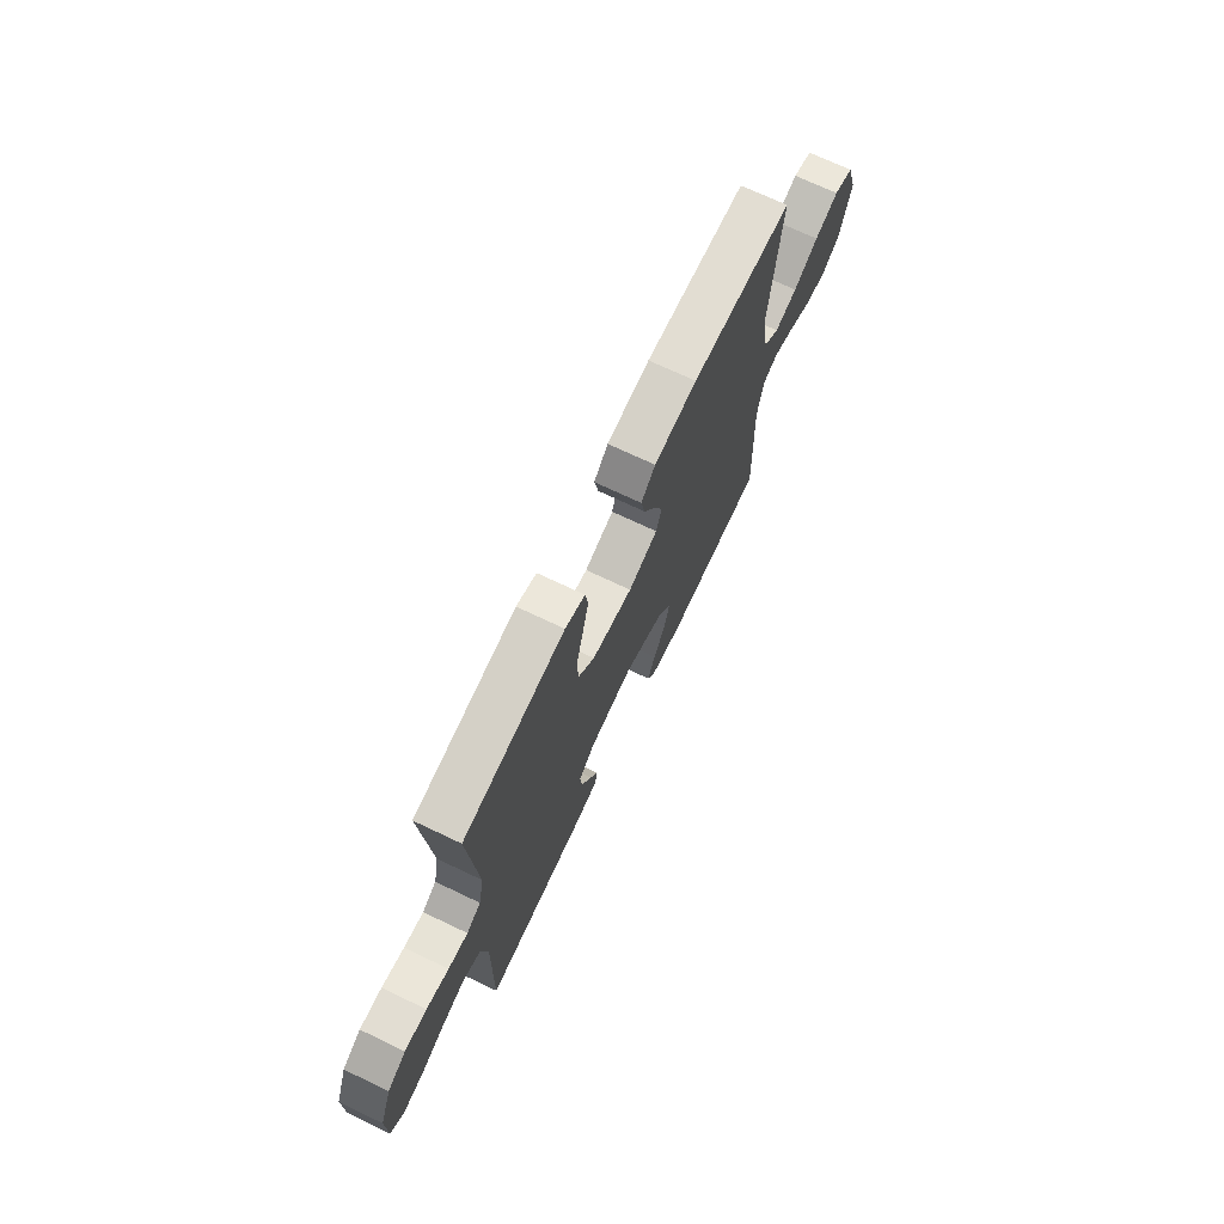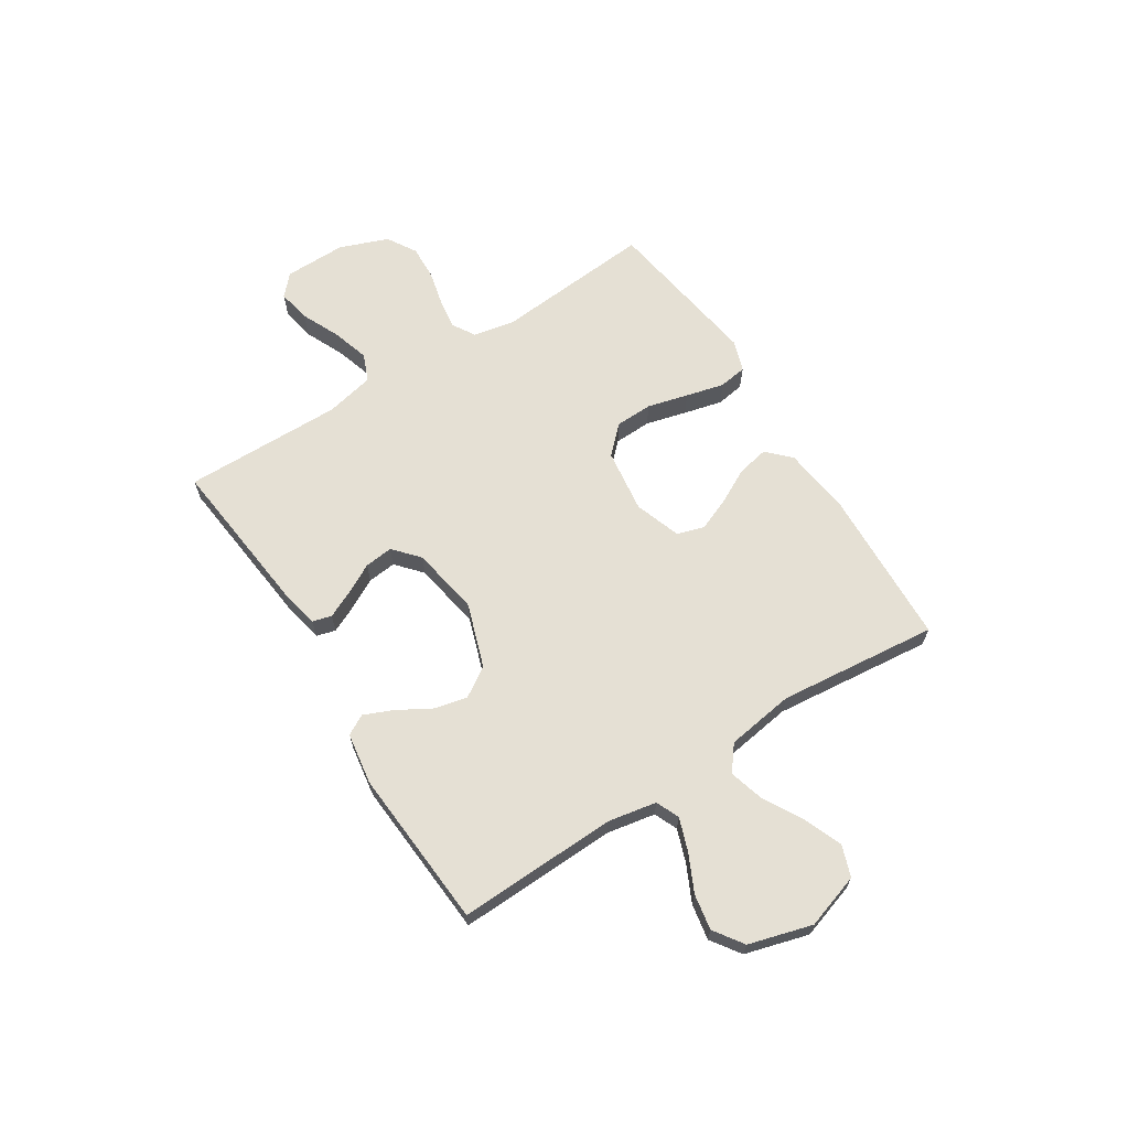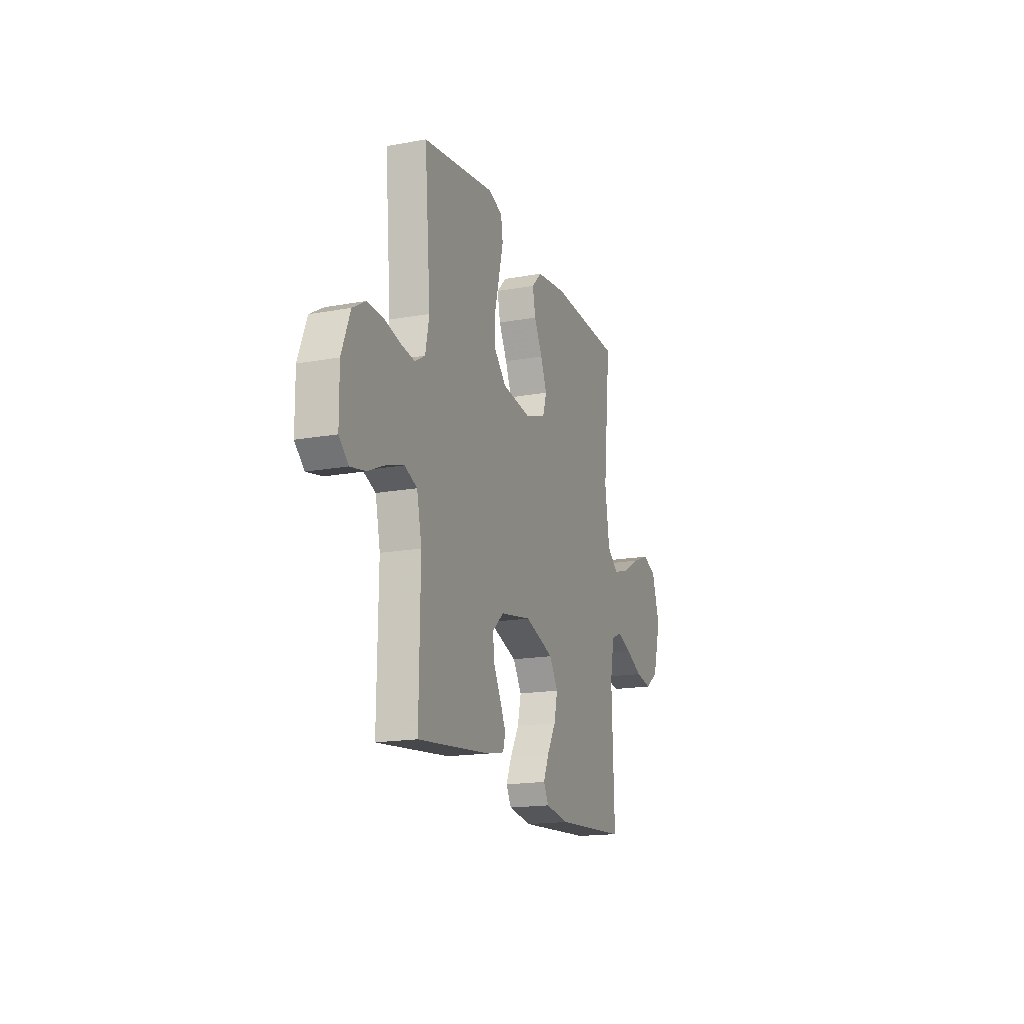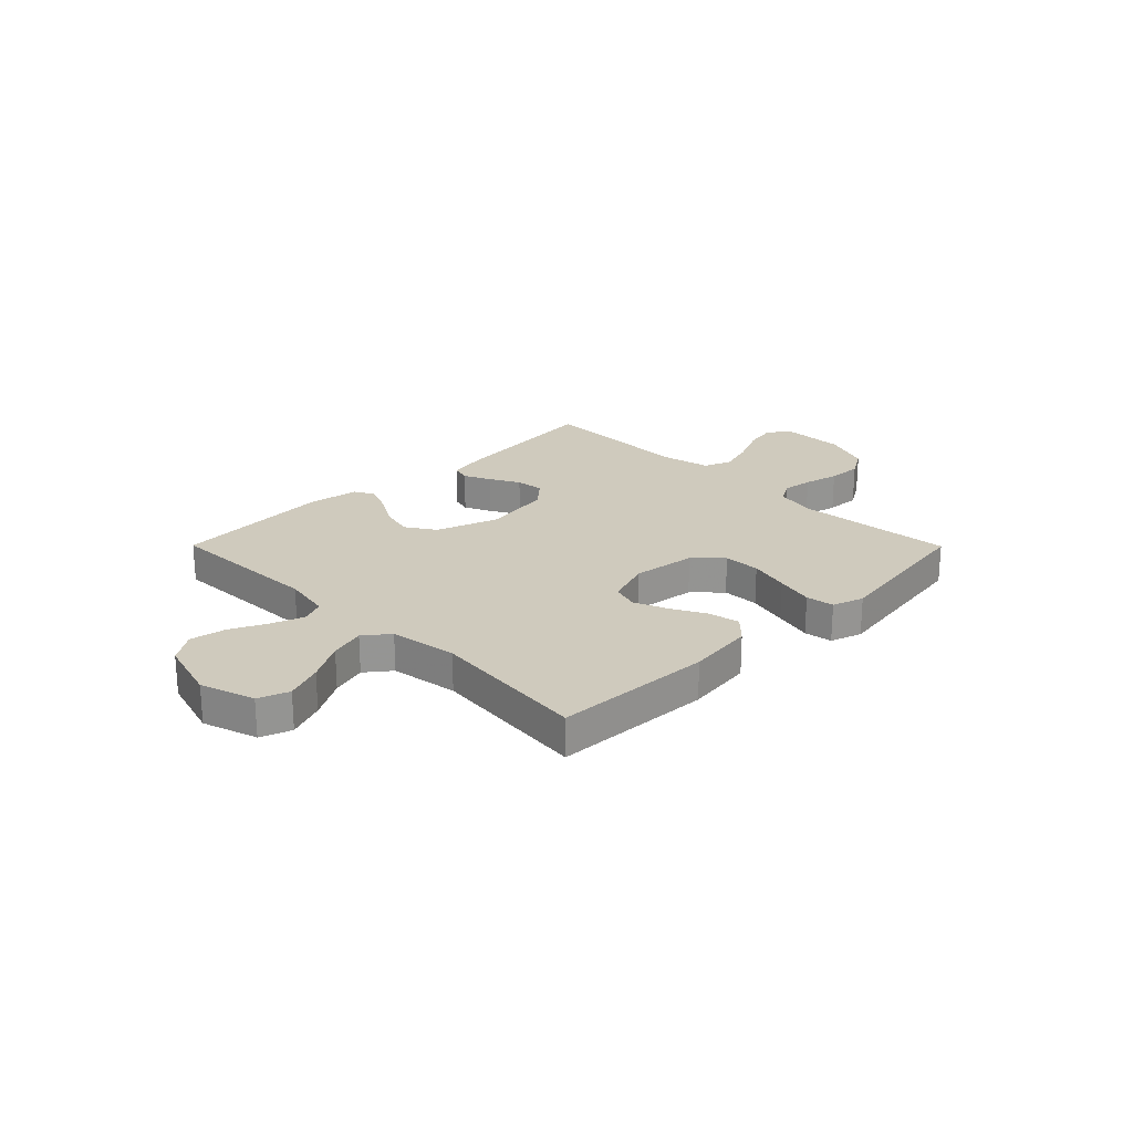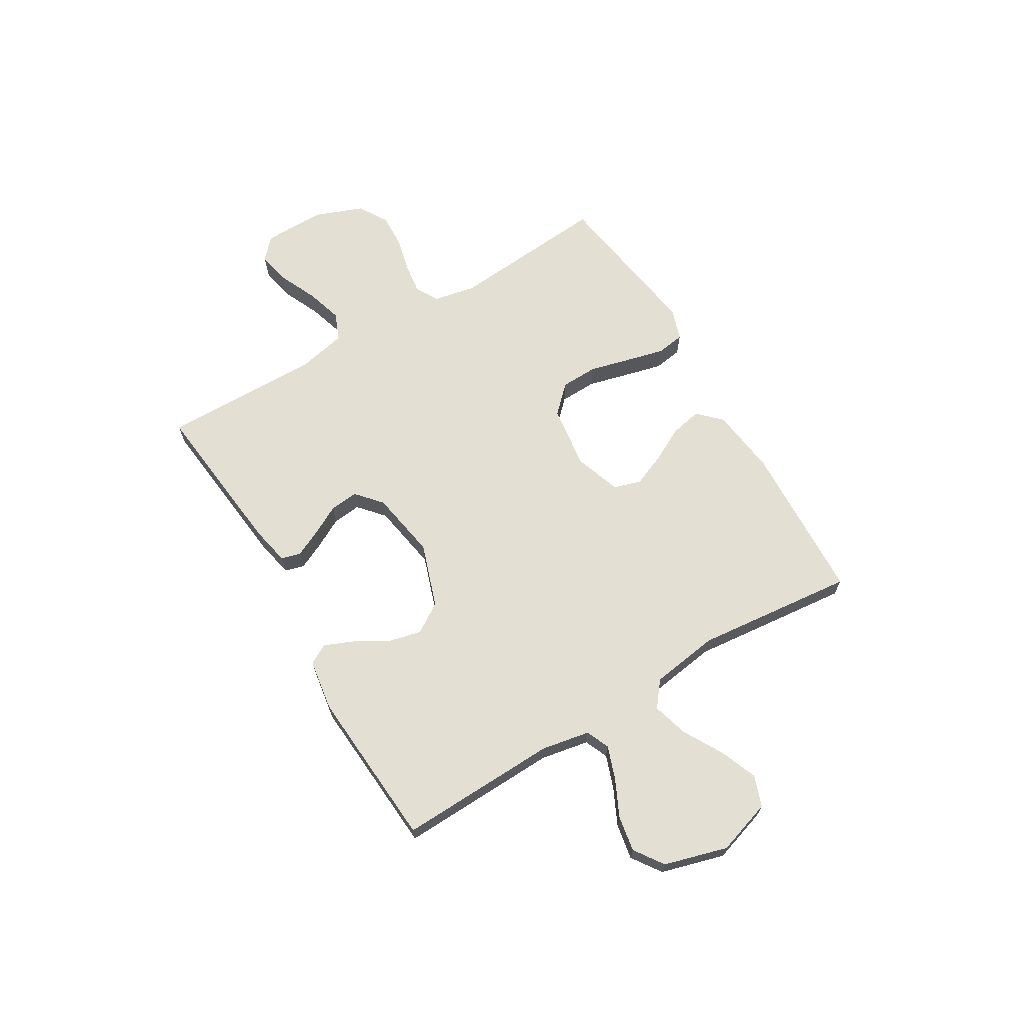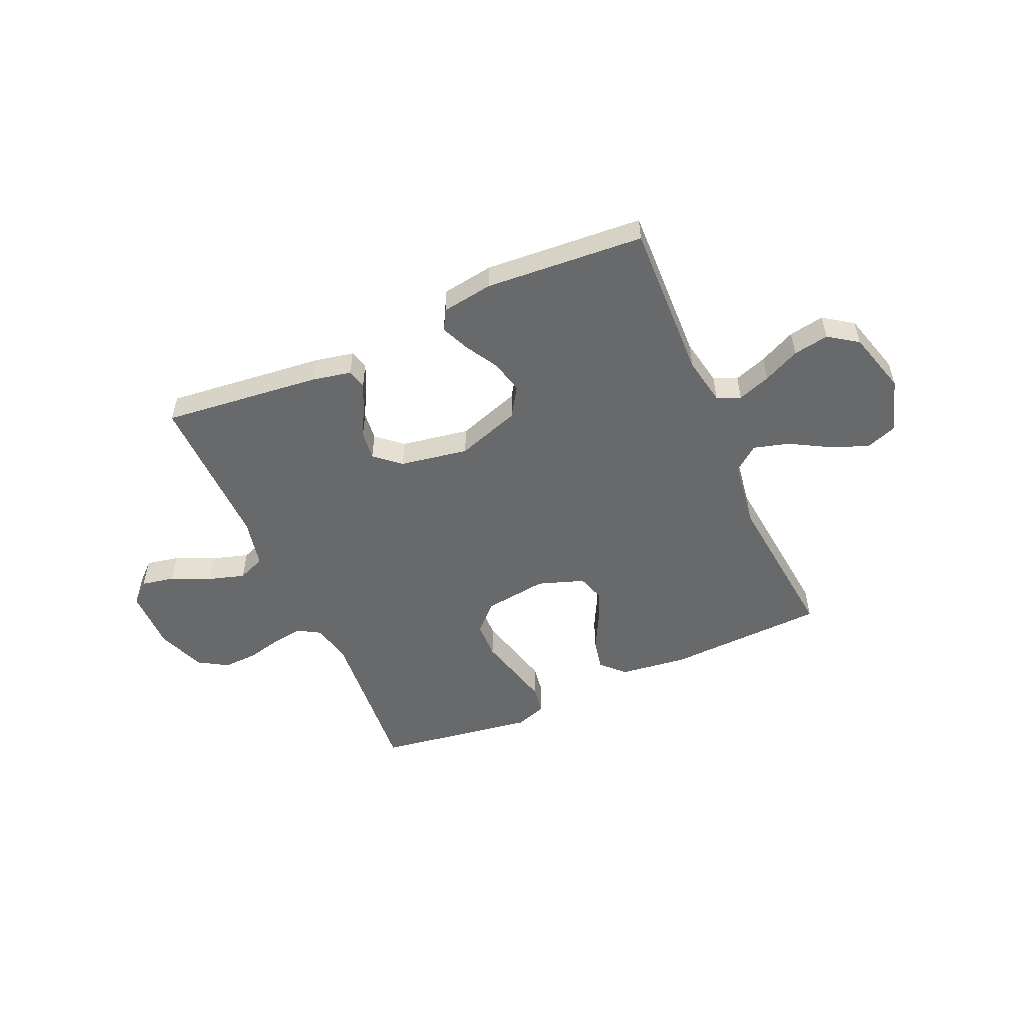
<metadata>
{"format":"obj","ext":"obj","renderer":"f3d","projection":"perspective","resolution":1024,"background":"white","views":[{"elev":70.9,"azim":115.5,"up":"+Z"},{"elev":65.5,"azim":-122.5,"up":"+Y"},{"elev":-17.3,"azim":109.9,"up":"+Z"},{"elev":23.0,"azim":-44.8,"up":"+Y"},{"elev":67.1,"azim":-120.8,"up":"+Y"},{"elev":-52.6,"azim":-156.2,"up":"+Y"}]}
</metadata>
<code>
v -0.5 0.07 0.5
v -0.2 0.07 0.513
v -0.073 0.07 0.497
v -0.031 0.07 0.455
v -0.043 0.07 0.396
v -0.077 0.07 0.331
v -0.103 0.07 0.268
v -0.087 0.07 0.217
v 0 0.07 0.187
v 0.12 0.07 0.203
v 0.169 0.07 0.253
v 0.171 0.07 0.323
v 0.151 0.07 0.4
v 0.133 0.07 0.472
v 0.141 0.07 0.525
v 0.2 0.07 0.545
v 0.5 0.07 0.5
v 0.475 0.07 0.2
v 0.491 0.07 0.122
v 0.533 0.07 0.097
v 0.591 0.07 0.105
v 0.657 0.07 0.121
v 0.722 0.07 0.124
v 0.777 0.07 0.091
v 0.812 0.07 0
v 0.811 0.07 -0.117
v 0.772 0.07 -0.153
v 0.71 0.07 -0.141
v 0.637 0.07 -0.108
v 0.568 0.07 -0.087
v 0.516 0.07 -0.108
v 0.496 0.07 -0.2
v 0.5 0.07 -0.5
v 0.2 0.07 -0.468
v 0.127 0.07 -0.453
v 0.117 0.07 -0.417
v 0.141 0.07 -0.366
v 0.171 0.07 -0.31
v 0.177 0.07 -0.256
v 0.129 0.07 -0.214
v 0 0.07 -0.192
v -0.12 0.07 -0.233
v -0.156 0.07 -0.289
v -0.141 0.07 -0.352
v -0.105 0.07 -0.414
v -0.082 0.07 -0.468
v -0.103 0.07 -0.506
v -0.2 0.07 -0.521
v -0.5 0.07 -0.5
v -0.49 0.07 -0.2
v -0.507 0.07 -0.109
v -0.551 0.07 -0.09
v -0.613 0.07 -0.112
v -0.682 0.07 -0.145
v -0.749 0.07 -0.157
v -0.804 0.07 -0.119
v -0.838 0.07 0
v -0.805 0.07 0.103
v -0.747 0.07 0.124
v -0.676 0.07 0.096
v -0.602 0.07 0.054
v -0.535 0.07 0.035
v -0.488 0.07 0.072
v -0.469 0.07 0.2
v -0.5 0 0.5
v -0.2 0 0.513
v -0.073 0 0.497
v -0.031 0 0.455
v -0.043 0 0.396
v -0.077 0 0.331
v -0.103 0 0.268
v -0.087 0 0.217
v 0 0 0.187
v 0.12 0 0.203
v 0.169 0 0.253
v 0.171 0 0.323
v 0.151 0 0.4
v 0.133 0 0.472
v 0.141 0 0.525
v 0.2 0 0.545
v 0.5 0 0.5
v 0.475 0 0.2
v 0.491 0 0.122
v 0.533 0 0.097
v 0.591 0 0.105
v 0.657 0 0.121
v 0.722 0 0.124
v 0.777 0 0.091
v 0.812 0 0
v 0.811 0 -0.117
v 0.772 0 -0.153
v 0.71 0 -0.141
v 0.637 0 -0.108
v 0.568 0 -0.087
v 0.516 0 -0.108
v 0.496 0 -0.2
v 0.5 0 -0.5
v 0.2 0 -0.468
v 0.127 0 -0.453
v 0.117 0 -0.417
v 0.141 0 -0.366
v 0.171 0 -0.31
v 0.177 0 -0.256
v 0.129 0 -0.214
v 0 0 -0.192
v -0.12 0 -0.233
v -0.156 0 -0.289
v -0.141 0 -0.352
v -0.105 0 -0.414
v -0.082 0 -0.468
v -0.103 0 -0.506
v -0.2 0 -0.521
v -0.5 0 -0.5
v -0.49 0 -0.2
v -0.507 0 -0.109
v -0.551 0 -0.09
v -0.613 0 -0.112
v -0.682 0 -0.145
v -0.749 0 -0.157
v -0.804 0 -0.119
v -0.838 0 0
v -0.805 0 0.103
v -0.747 0 0.124
v -0.676 0 0.096
v -0.602 0 0.054
v -0.535 0 0.035
v -0.488 0 0.072
v -0.469 0 0.2
f 58 59 60 61
f 58 61 62
f 57 58 62
f 56 57 62
f 53 54 55 56
f 52 53 56 62
f 51 52 62 63
f 47 48 49 50
f 44 45 46 47
f 44 47 50 51
f 35 36 37 38
f 33 34 35 38
f 32 33 38 39
f 31 32 39 40
f 26 27 28 29
f 26 29 30
f 25 26 30
f 24 25 30
f 21 22 23 24
f 20 21 24 30
f 19 20 30 31
f 15 16 17 18
f 12 13 14 15
f 12 15 18 19
f 3 4 5 6
f 3 6 7
f 64 1 2 3
f 64 3 7
f 63 64 7 8
f 43 44 51 63
f 42 43 63 8
f 41 42 8 9
f 40 41 9 10
f 31 40 10 11
f 11 12 19 31
f 125 124 123 122
f 126 125 122
f 126 122 121
f 126 121 120
f 120 119 118 117
f 126 120 117 116
f 127 126 116 115
f 114 113 112 111
f 111 110 109 108
f 115 114 111 108
f 102 101 100 99
f 102 99 98 97
f 103 102 97 96
f 104 103 96 95
f 93 92 91 90
f 94 93 90
f 94 90 89
f 94 89 88
f 88 87 86 85
f 94 88 85 84
f 95 94 84 83
f 82 81 80 79
f 79 78 77 76
f 83 82 79 76
f 70 69 68 67
f 71 70 67
f 67 66 65 128
f 71 67 128
f 72 71 128 127
f 127 115 108 107
f 72 127 107 106
f 73 72 106 105
f 74 73 105 104
f 75 74 104 95
f 95 83 76 75
f 1 65 66 2
f 2 66 67 3
f 3 67 68 4
f 4 68 69 5
f 5 69 70 6
f 6 70 71 7
f 7 71 72 8
f 8 72 73 9
f 9 73 74 10
f 10 74 75 11
f 11 75 76 12
f 12 76 77 13
f 13 77 78 14
f 14 78 79 15
f 15 79 80 16
f 16 80 81 17
f 17 81 82 18
f 18 82 83 19
f 19 83 84 20
f 20 84 85 21
f 21 85 86 22
f 22 86 87 23
f 23 87 88 24
f 24 88 89 25
f 25 89 90 26
f 26 90 91 27
f 27 91 92 28
f 28 92 93 29
f 29 93 94 30
f 30 94 95 31
f 31 95 96 32
f 32 96 97 33
f 33 97 98 34
f 34 98 99 35
f 35 99 100 36
f 36 100 101 37
f 37 101 102 38
f 38 102 103 39
f 39 103 104 40
f 40 104 105 41
f 41 105 106 42
f 42 106 107 43
f 43 107 108 44
f 44 108 109 45
f 45 109 110 46
f 46 110 111 47
f 47 111 112 48
f 48 112 113 49
f 49 113 114 50
f 50 114 115 51
f 51 115 116 52
f 52 116 117 53
f 53 117 118 54
f 54 118 119 55
f 55 119 120 56
f 56 120 121 57
f 57 121 122 58
f 58 122 123 59
f 59 123 124 60
f 60 124 125 61
f 61 125 126 62
f 62 126 127 63
f 63 127 128 64
f 64 128 65 1

</code>
